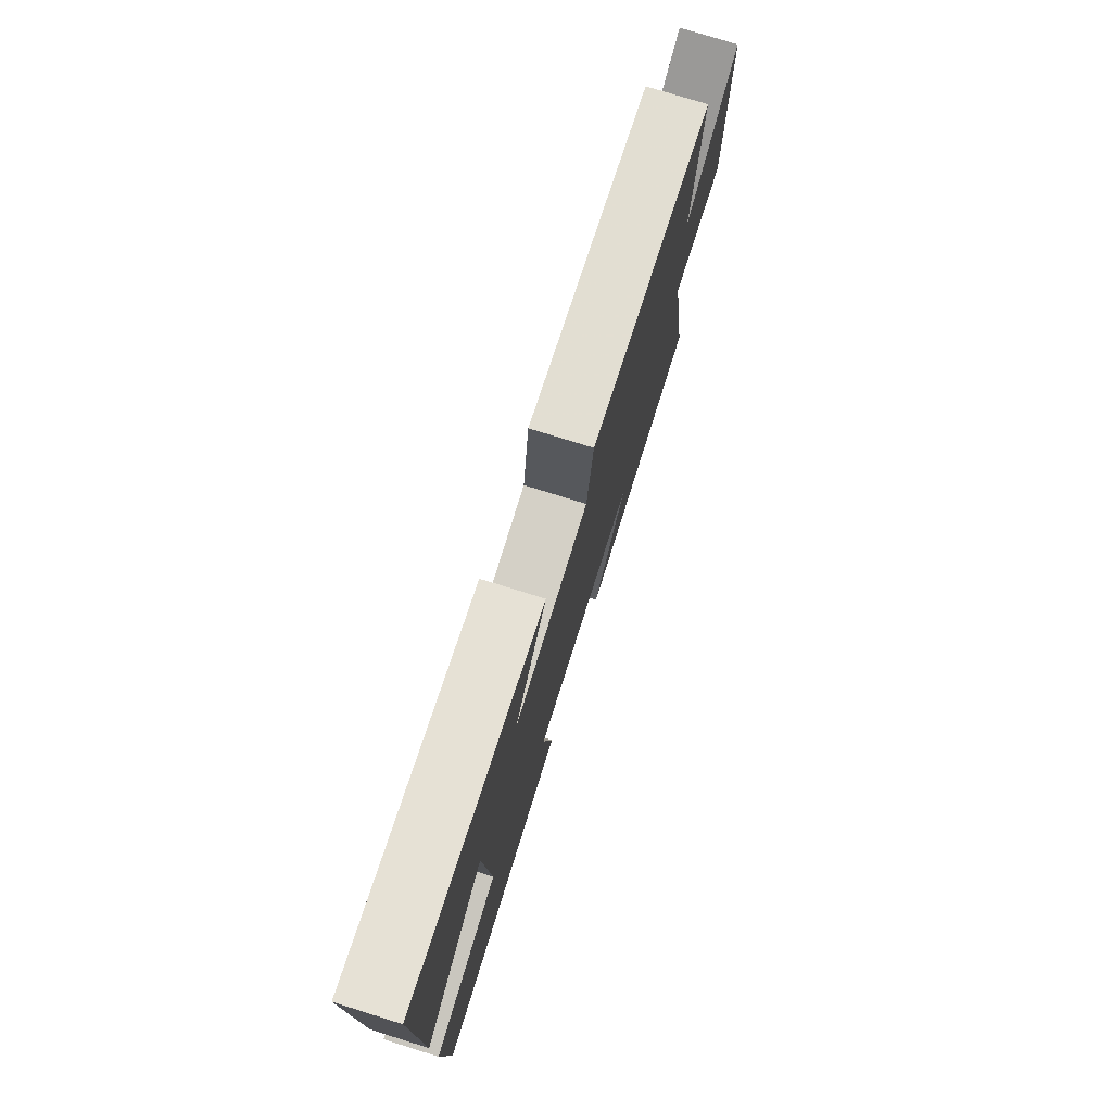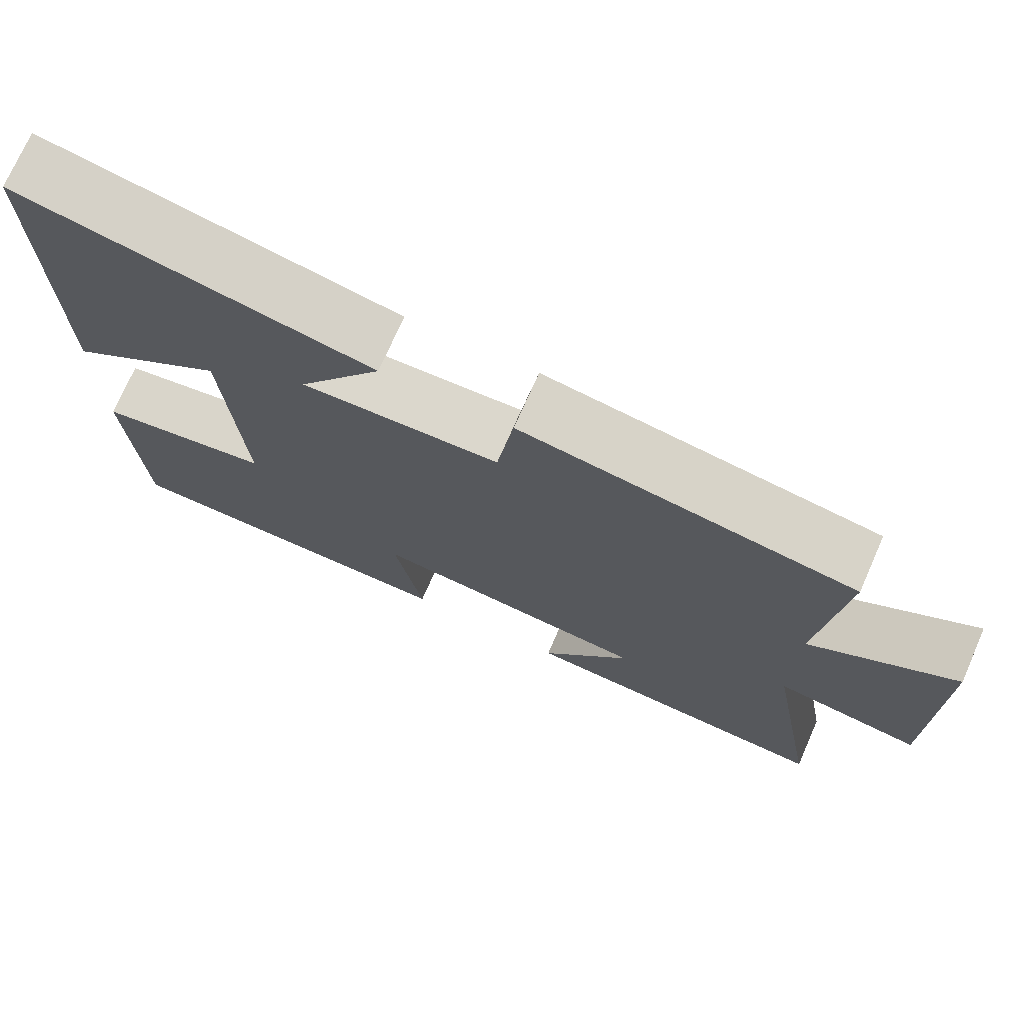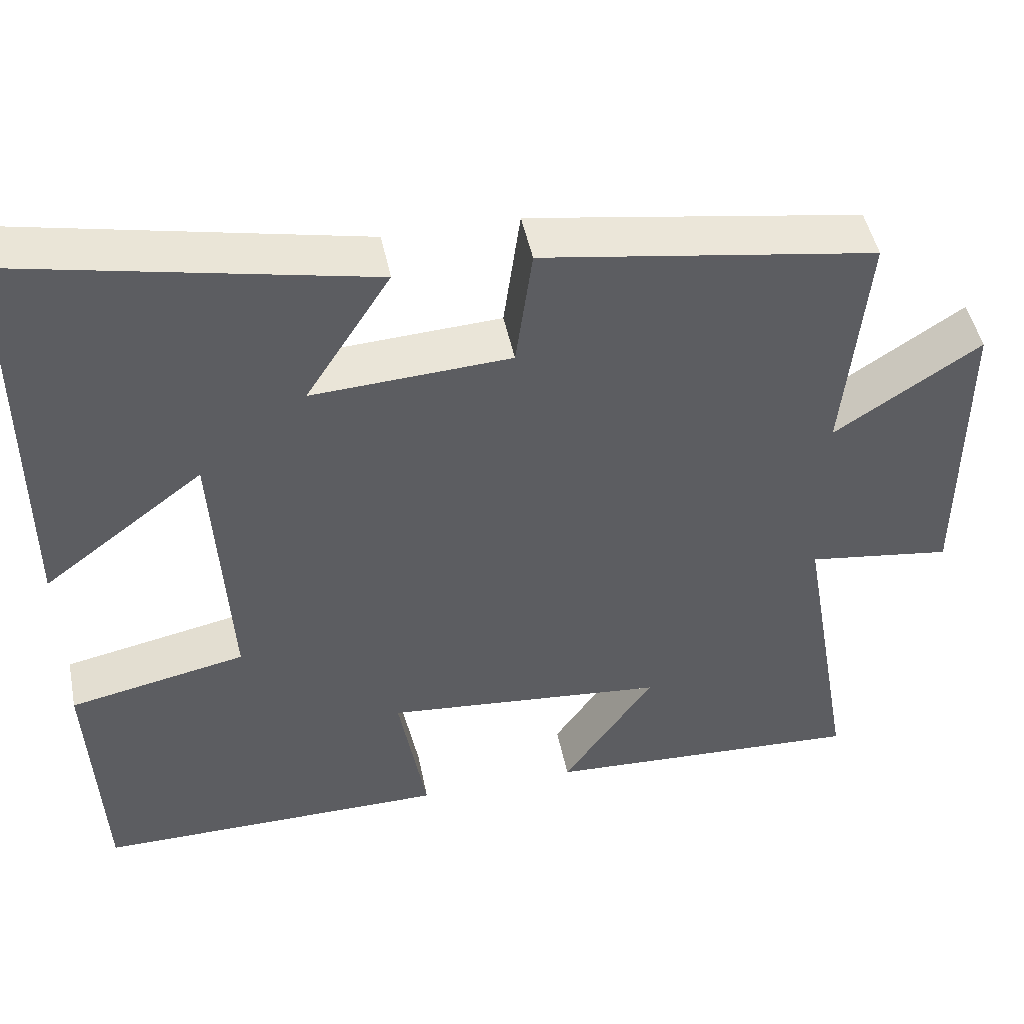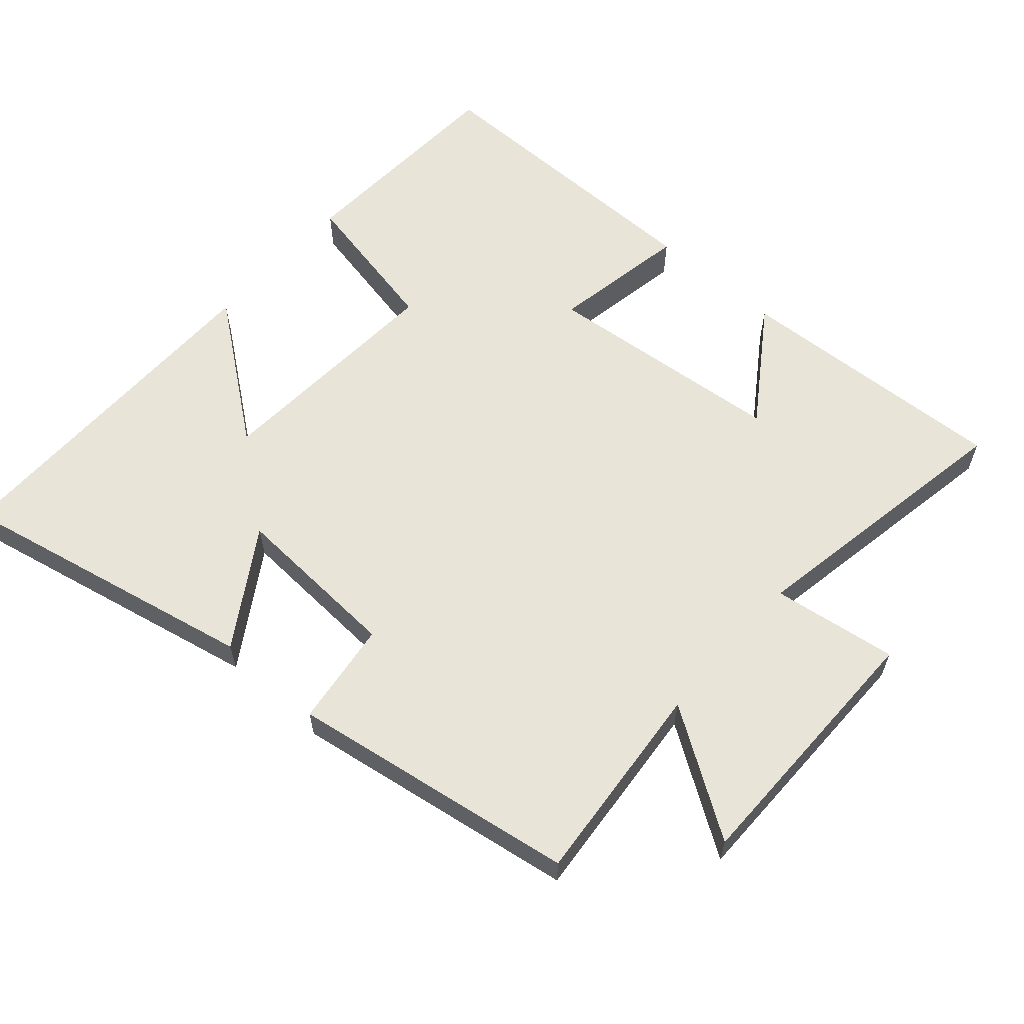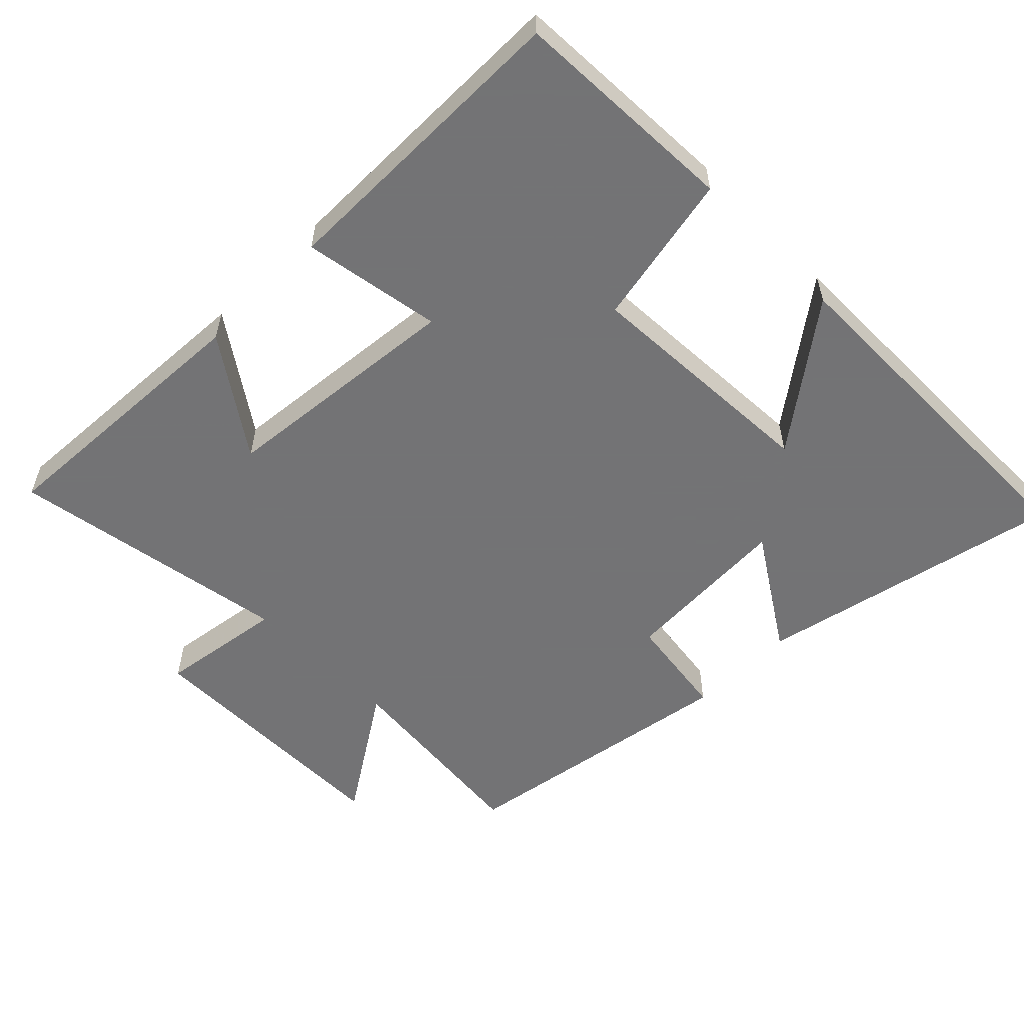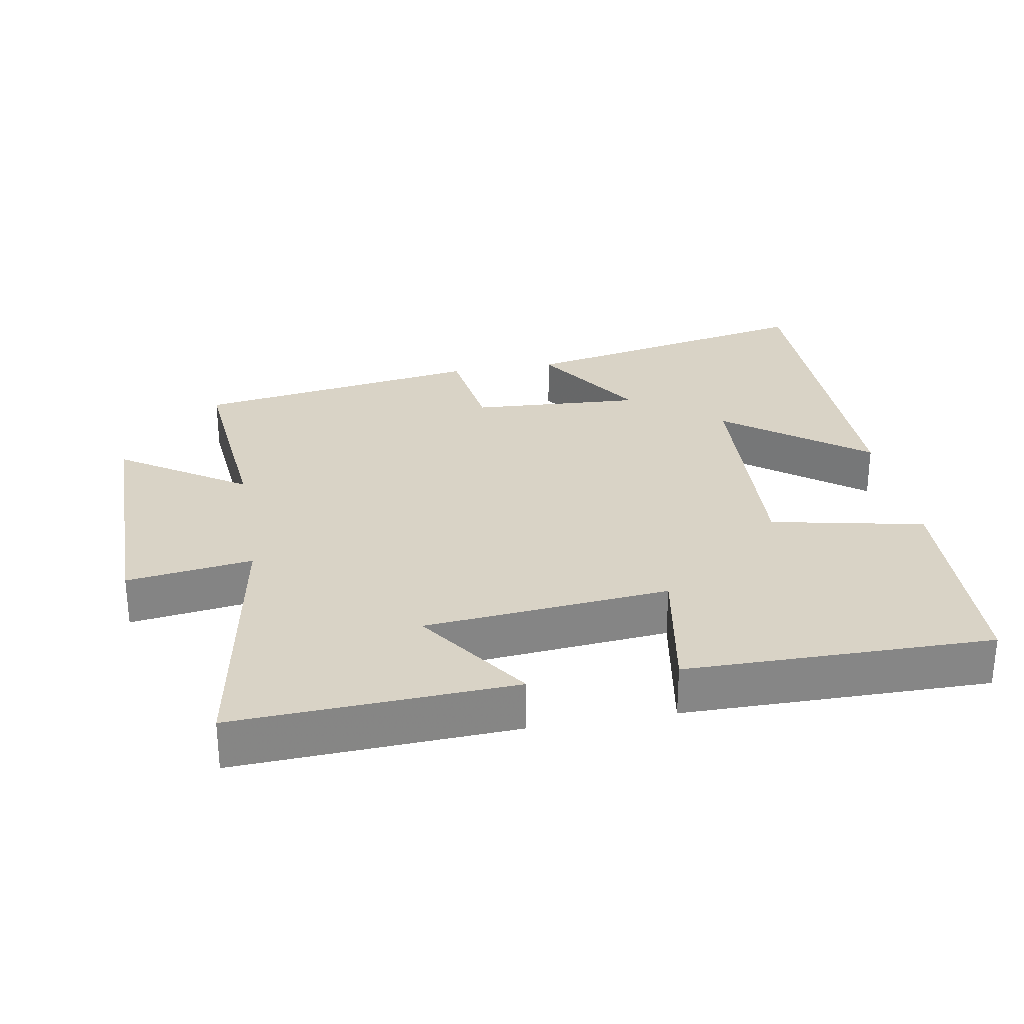
<metadata>
{"format":"obj","ext":"obj","renderer":"f3d","projection":"perspective","resolution":1024,"background":"white","views":[{"elev":77.1,"azim":-72.7,"up":"+Z"},{"elev":73.7,"azim":23.8,"up":"+Z"},{"elev":47.7,"azim":-11.5,"up":"+Z"},{"elev":60.1,"azim":41.5,"up":"+Y"},{"elev":-56.0,"azim":-135.4,"up":"+Y"},{"elev":28.3,"azim":170.1,"up":"+Y"}]}
</metadata>
<code>
v -0.5 0.07 0.594
v -0.055 0.07 0.5
v -0.162 0.07 0.332
v 0.088 0.07 0.346
v 0.109 0.07 0.5
v 0.528 0.07 0.433
v 0.5 0.07 0.134
v 0.683 0.07 0.254
v 0.683 0.07 -0.136
v 0.5 0.07 -0.11
v 0.571 0.07 -0.521
v 0.166 0.07 -0.5
v 0.281 0.07 -0.332
v -0.075 0.07 -0.298
v -0.04 0.07 -0.5
v -0.485 0.07 -0.502
v -0.5 0.07 -0.172
v -0.277 0.07 -0.126
v -0.297 0.07 0.226
v -0.5 0.07 0.072
v -0.5 0 0.594
v -0.055 0 0.5
v -0.162 0 0.332
v 0.088 0 0.346
v 0.109 0 0.5
v 0.528 0 0.433
v 0.5 0 0.134
v 0.683 0 0.254
v 0.683 0 -0.136
v 0.5 0 -0.11
v 0.571 0 -0.521
v 0.166 0 -0.5
v 0.281 0 -0.332
v -0.075 0 -0.298
v -0.04 0 -0.5
v -0.485 0 -0.502
v -0.5 0 -0.172
v -0.277 0 -0.126
v -0.297 0 0.226
v -0.5 0 0.072
f 19 20 1 2
f 15 16 17 18
f 14 15 18 19
f 13 14 19
f 10 11 12 13
f 10 13 19
f 7 8 9 10
f 7 10 19
f 4 5 6 7
f 3 4 7 19
f 2 3 19
f 22 21 40 39
f 38 37 36 35
f 39 38 35 34
f 39 34 33
f 33 32 31 30
f 39 33 30
f 30 29 28 27
f 39 30 27
f 27 26 25 24
f 39 27 24 23
f 39 23 22
f 1 21 22 2
f 2 22 23 3
f 3 23 24 4
f 4 24 25 5
f 5 25 26 6
f 6 26 27 7
f 7 27 28 8
f 8 28 29 9
f 9 29 30 10
f 10 30 31 11
f 11 31 32 12
f 12 32 33 13
f 13 33 34 14
f 14 34 35 15
f 15 35 36 16
f 16 36 37 17
f 17 37 38 18
f 18 38 39 19
f 19 39 40 20
f 20 40 21 1

</code>
